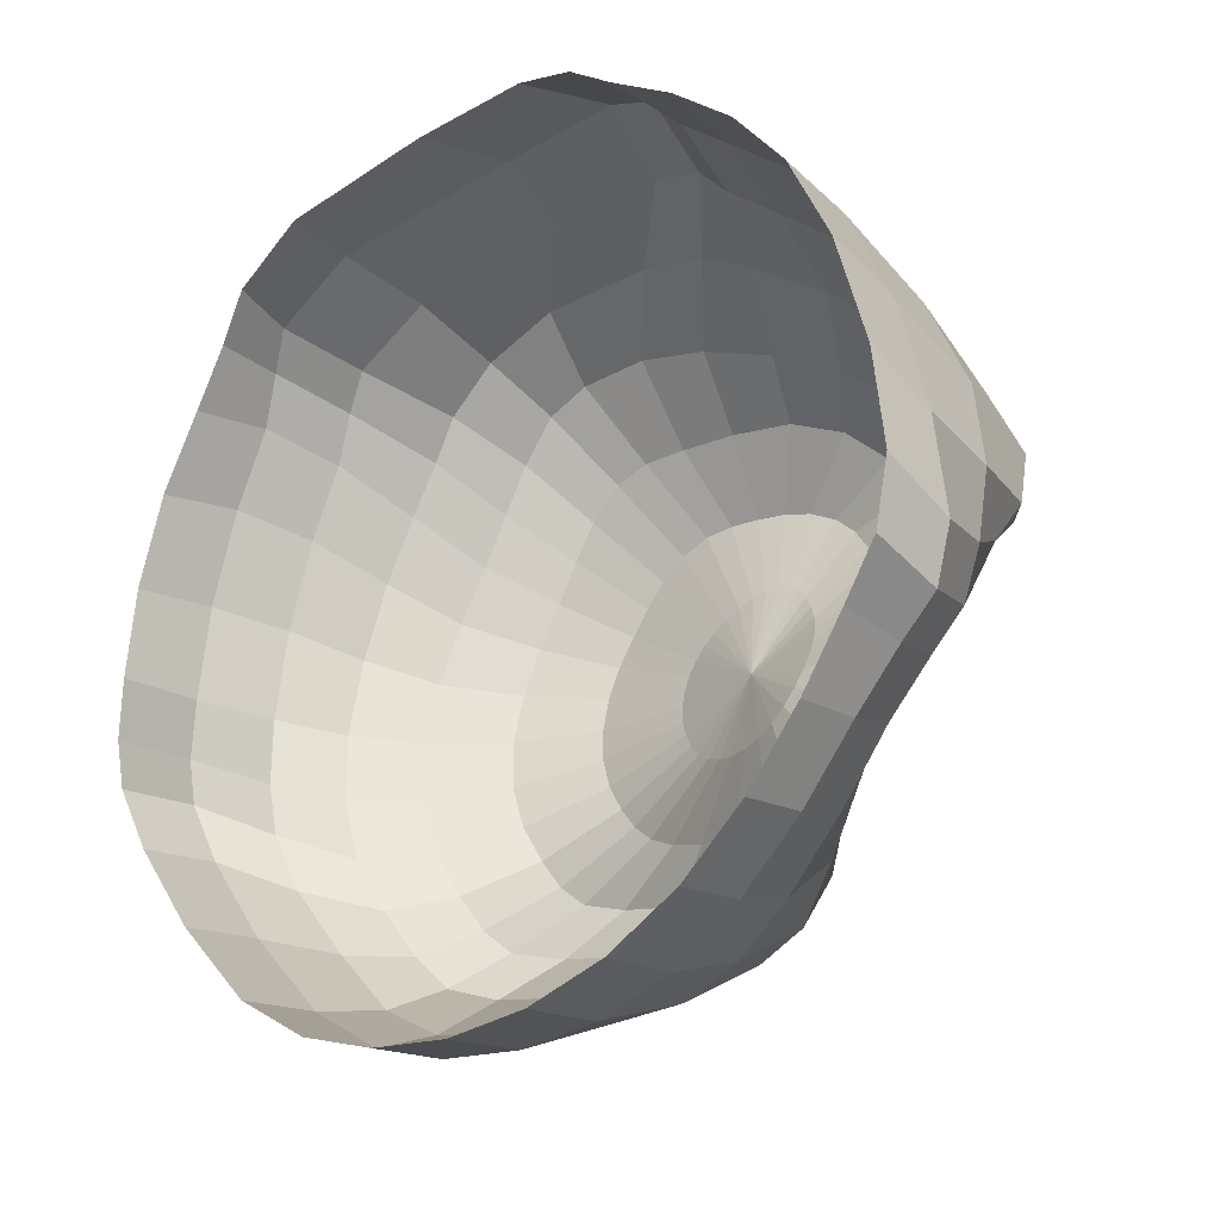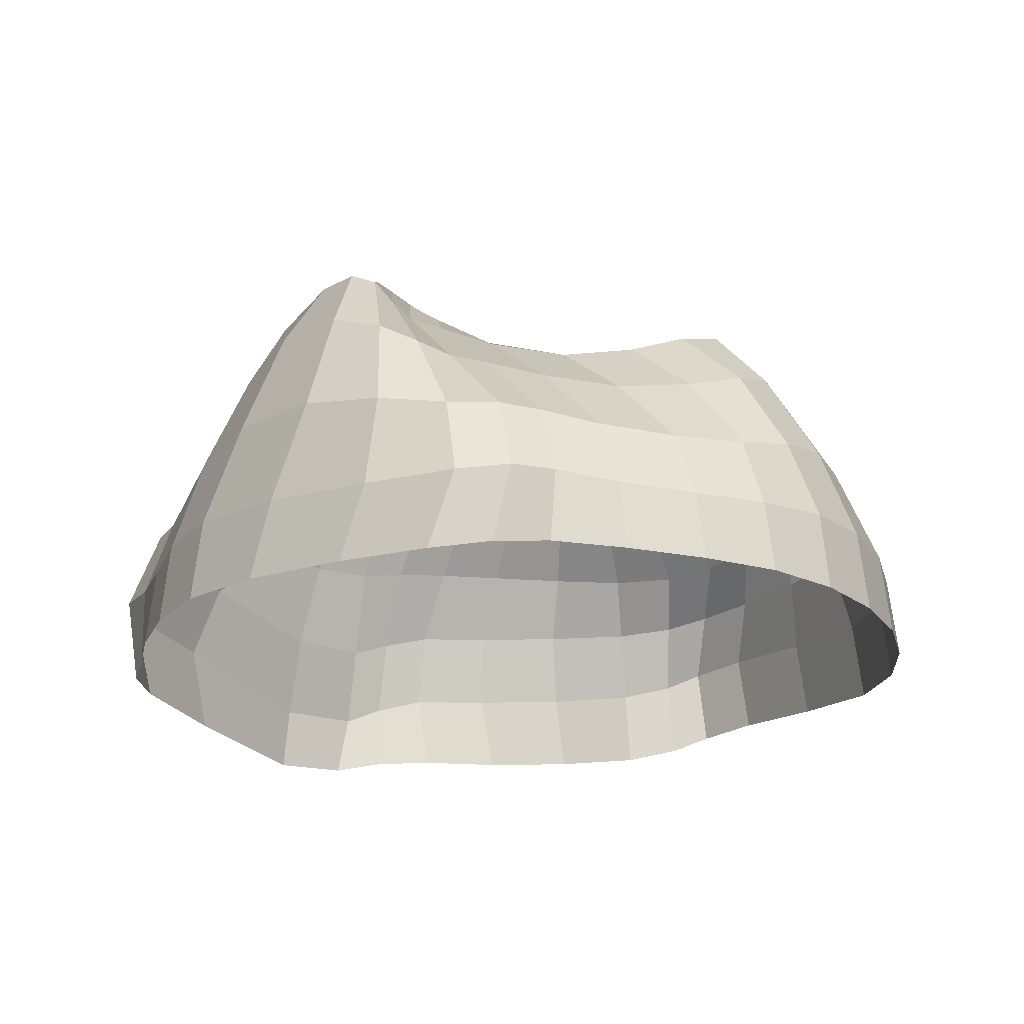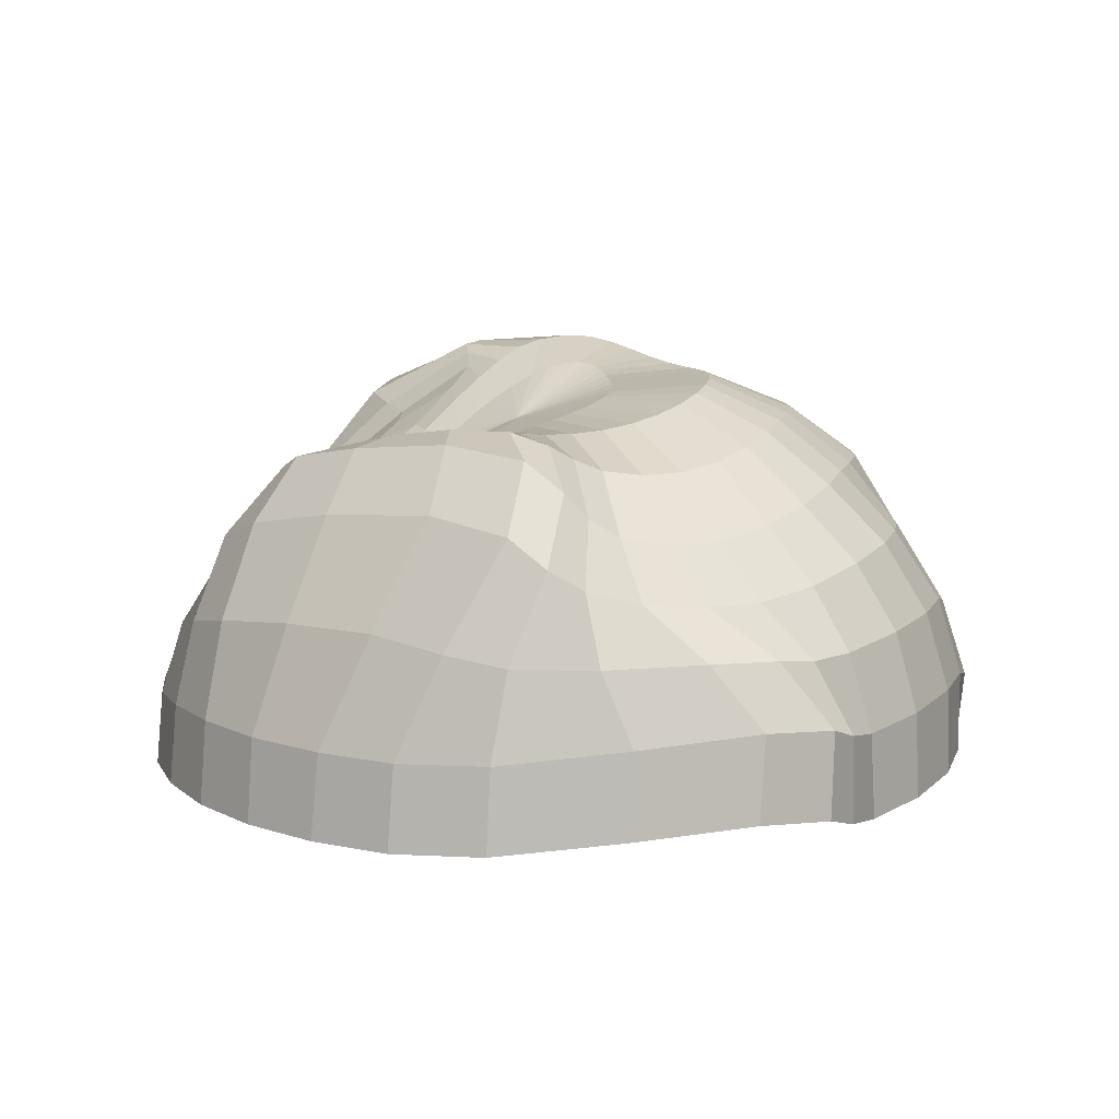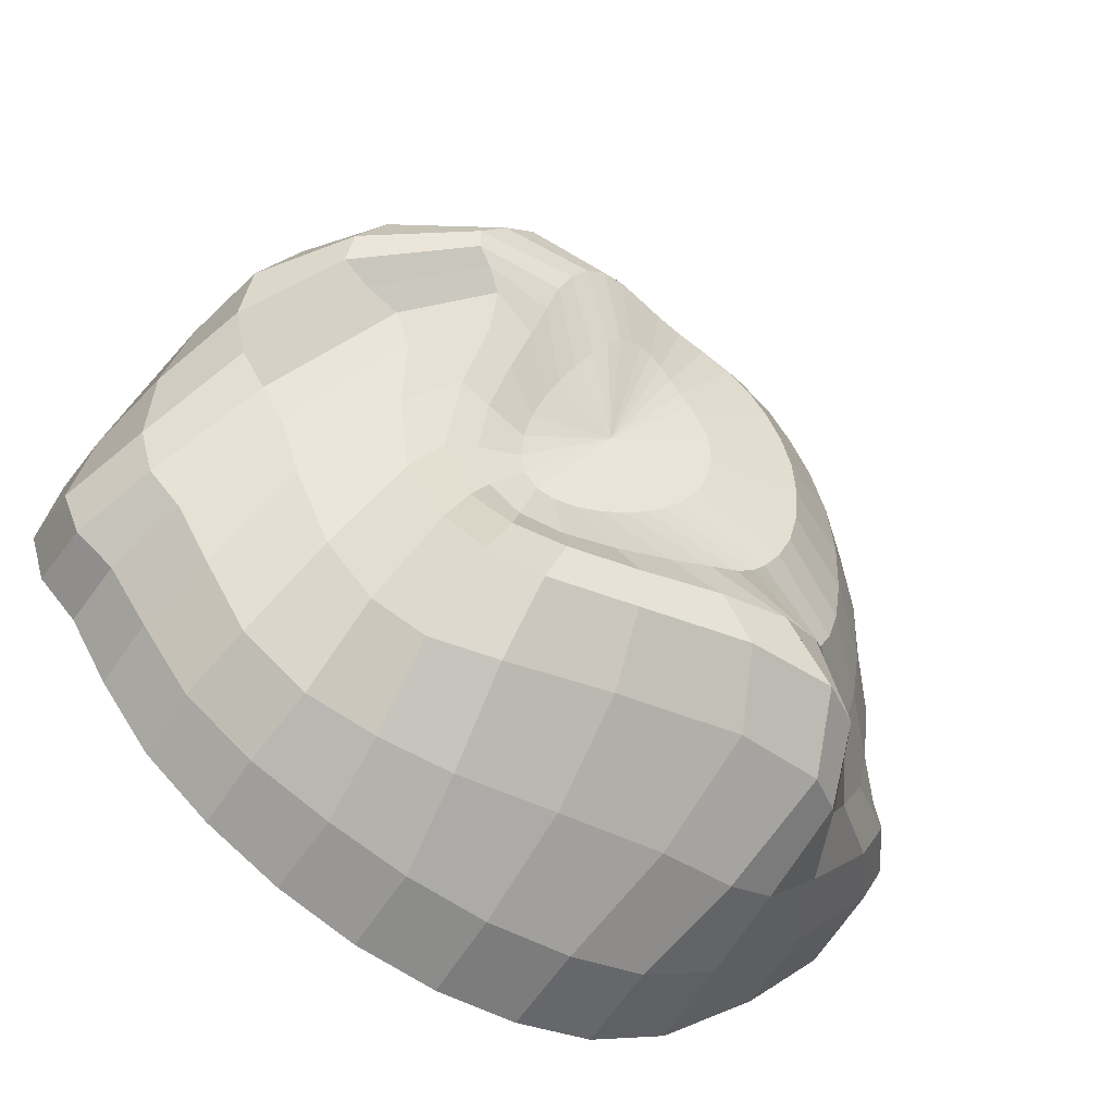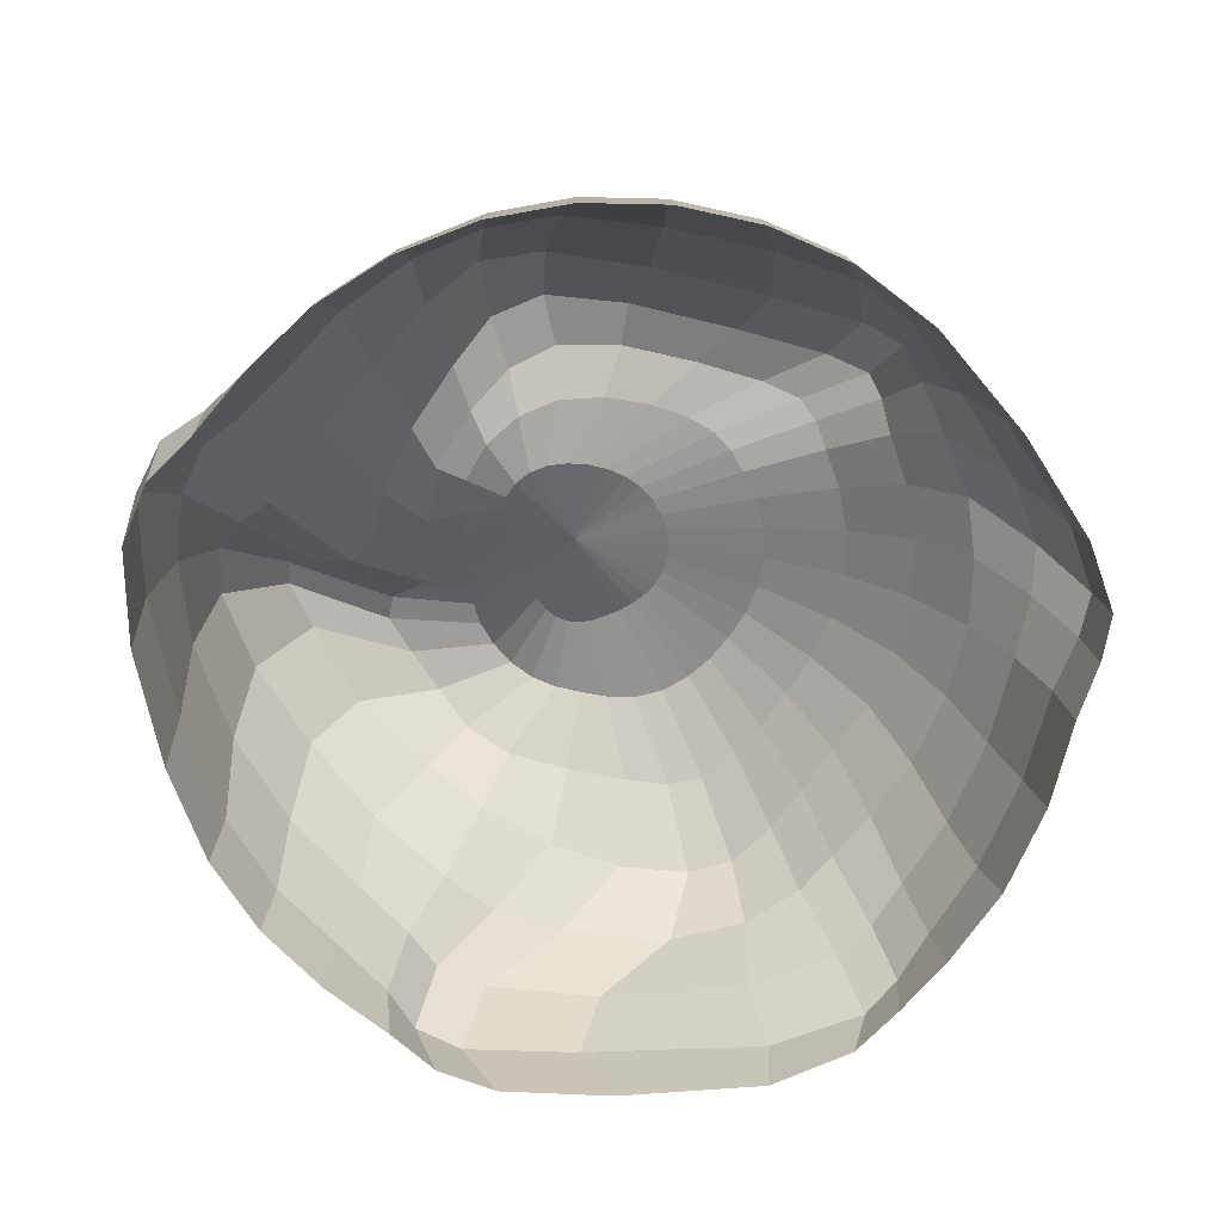
<metadata>
{"format":"obj","ext":"obj","renderer":"f3d","projection":"perspective","resolution":1024,"background":"white","views":[{"elev":-24.7,"azim":40.5,"up":"+Z"},{"elev":-21.2,"azim":110.0,"up":"+Y"},{"elev":11.6,"azim":-136.4,"up":"+Y"},{"elev":-56.2,"azim":146.4,"up":"+Z"},{"elev":-71.6,"azim":173.2,"up":"+Y"}]}
</metadata>
<code>
o Sphere
v 0.04509 0.8272 -0.5177
v 0.009442 0.6741 -0.7409
v 0.003873 0.1982 -0.9785
v 0 0 -1
v 0.1868 0.7208 -0.2309
v 0.1812 0.7434 -0.3865
v 0.2006 0.7877 -0.5082
v 0.2417 0.7706 -0.6287
v 0.2494 0.6268 -0.7575
v 0.2242 0.4165 -0.8801
v 0.1952 0.1976 -0.9601
v 0.1951 0 -0.9808
v 0.2271 0.7134 -0.2112
v 0.269 0.7119 -0.344
v 0.3041 0.7406 -0.4495
v 0.3577 0.7278 -0.5712
v 0.3963 0.5746 -0.7266
v 0.3864 0.3823 -0.838
v 0.3771 0.191 -0.9053
v 0.3827 0 -0.9239
v 0.258 0.7149 -0.18
v 0.3362 0.6969 -0.2704
v 0.3817 0.697 -0.3489
v 0.4327 0.6815 -0.4551
v 0.5025 0.529 -0.625
v 0.5341 0.3416 -0.7587
v 0.5552 0.1707 -0.8108
v 0.557 -0.003391 -0.8308
v 0.2775 0.7266 -0.1405
v 0.3767 0.7104 -0.1752
v 0.4474 0.6921 -0.201
v 0.5131 0.6562 -0.3005
v 0.6032 0.5035 -0.4719
v 0.678 0.3195 -0.6303
v 0.7112 0.1535 -0.6855
v 0.7115 -0.01028 -0.7051
v 0.2854 0.748 -0.09615
v 0.3835 0.7604 -0.0765
v 0.4543 0.7628 -0.04659
v 0.5633 0.6926 -0.1238
v 0.6965 0.5186 -0.3107
v 0.7871 0.328 -0.4783
v 0.832 0.1563 -0.5375
v 0.8353 -0.009045 -0.5538
v 0.09964 0.8139 -0.02978
v 0.2827 0.7765 -0.05026
v 0.3709 0.826 0.01275
v 0.4423 0.8502 0.0738
v 0.5847 0.7499 0.007991
v 0.7631 0.543 -0.1886
v 0.8764 0.3437 -0.3648
v 0.9314 0.1649 -0.4179
v 0.9331 -0.007039 -0.4055
v 0.2715 0.8083 -0.004877
v 0.355 0.8817 0.08859
v 0.4552 0.899 0.1493
v 0.6319 0.7687 0.07566
v 0.82 0.5498 -0.1125
v 0.9543 0.3413 -0.2899
v 1.02 0.155 -0.3435
v 1.019 -0.02442 -0.2991
v 0.2537 0.8402 0.03909
v 0.3426 0.9228 0.1523
v 0.4956 0.9278 0.186
v 0.7133 0.7803 0.09074
v 0.8861 0.5688 -0.05254
v 0.9925 0.3449 -0.1731
v 1.063 0.1426 -0.2236
v 1.058 -0.03692 -0.1572
v 0.2303 0.871 0.08341
v 0.3303 0.9533 0.2106
v 0.5316 0.9455 0.2139
v 0.7857 0.8025 0.1072
v 0.9299 0.6027 0.02761
v 0.9967 0.3787 -0.001124
v 1.028 0.1532 0.01245
v 1.026 -0.02909 0.07122
v 0.2027 0.899 0.1283
v 0.3069 0.9709 0.2667
v 0.5368 0.9504 0.2726
v 0.7832 0.833 0.1717
v 0.923 0.6418 0.1528
v 0.9527 0.4141 0.2043
v 0.9399 0.1812 0.2941
v 0.9391 -0.009729 0.3413
v 0.1749 0.9183 0.1673
v 0.269 0.9797 0.3194
v 0.4726 0.9531 0.3549
v 0.715 0.8466 0.2808
v 0.8295 0.6567 0.333
v 0.8444 0.4279 0.4301
v 0.8227 0.1985 0.5362
v 0.8315 0 0.5556
v 0.1478 0.9281 0.1961
v 0.2203 0.9779 0.363
v 0.3927 0.9405 0.4425
v 0.5845 0.8178 0.4526
v 0.679 0.6312 0.5031
v 0.6946 0.4102 0.6126
v 0.6939 0.1953 0.6932
v 0.7071 0 0.7071
v 0.1199 0.9313 0.2134
v 0.1619 0.9646 0.3918
v 0.312 0.8938 0.5165
v 0.396 0.7724 0.5821
v 0.5074 0.5758 0.6528
v 0.5173 0.3946 0.7587
v 0.5449 0.1951 0.8155
v 0.5556 0 0.8315
v 0.0909 0.9296 0.2201
v 0.1015 0.9486 0.4035
v 0.2002 0.8463 0.5577
v 0.2504 0.7183 0.6578
v 0.3224 0.549 0.7758
v 0.3897 0.3917 0.8618
v 0.4198 0.1951 0.9192
v 0.3978 0 0.9283
v 0.06084 0.9243 0.2173
v 0.03764 0.9342 0.406
v 0.04899 0.8316 0.576
v 0.07105 0.7035 0.7287
v 0.1923 0.5478 0.8508
v 0.3141 0.3917 0.9414
v 0.3474 0.1951 1.008
v 0.2845 1e-06 1.007
v 0.0296 0.917 0.206
v -0.02967 0.9234 0.406
v -0.09622 0.834 0.5884
v -0.1057 0.699 0.7683
v 0.02403 0.551 0.8894
v 0.1936 0.391 0.98
v 0.234 0.1951 1.05
v 0.1431 1e-06 1.042
v -0.002439 0.9092 0.188
v -0.09814 0.9187 0.3986
v -0.2051 0.8304 0.5882
v -0.2771 0.6981 0.7621
v -0.2413 0.5342 0.874
v -0.08018 0.364 0.9615
v -0.03951 0.171 1.013
v -0.1224 -0.02492 1.009
v -0.03383 0.9023 0.1668
v -0.1678 0.9196 0.3715
v -0.2884 0.8284 0.5599
v -0.3796 0.6972 0.7189
v -0.4168 0.527 0.803
v -0.4243 0.3036 0.8606
v -0.4623 0.09703 0.9073
v -0.4581 -0.06608 0.9197
v -0.06298 0.8966 0.1431
v -0.2279 0.9196 0.3256
v -0.3648 0.8307 0.4887
v -0.4656 0.7052 0.623
v -0.5368 0.5312 0.7042
v -0.6217 0.3156 0.7664
v -0.6747 0.1158 0.81
v -0.6376 -0.04802 0.8225
v -0.08917 0.8918 0.1157
v -0.2737 0.917 0.2721
v -0.4182 0.8311 0.4049
v -0.5281 0.7068 0.5142
v -0.6055 0.5488 0.6144
v -0.6948 0.3529 0.696
v -0.7428 0.1607 0.7364
v -0.7271 -0.01447 0.729
v -0.1108 0.8871 0.0847
v -0.3126 0.9116 0.2093
v -0.4658 0.8291 0.3093
v -0.5892 0.7072 0.3977
v -0.6815 0.5569 0.5012
v -0.7546 0.3817 0.5919
v -0.802 0.1936 0.6275
v -0.8197 0.00162 0.6022
v -0.1253 0.8807 0.04936
v -0.3454 0.9007 0.1384
v -0.5132 0.8158 0.2044
v -0.6525 0.6962 0.2678
v -0.7593 0.5566 0.3534
v -0.8354 0.3852 0.4256
v -0.8871 0.1977 0.4507
v -0.9135 0.001434 0.4239
v -0.1319 0.872 0.01046
v -0.3639 0.8852 0.06009
v -0.5448 0.7956 0.08974
v -0.6934 0.672 0.1197
v -0.8116 0.5421 0.1701
v -0.8971 0.3839 0.216
v -0.9529 0.1963 0.2273
v -0.9769 0.000541 0.2107
v -0.1301 0.8614 -0.03042
v -0.3668 0.8683 -0.02119
v -0.5554 0.7757 -0.02899
v -0.707 0.6458 -0.03184
v -0.8313 0.5195 -0.01853
v -0.9229 0.3765 0.000759
v -0.9842 0.1973 0.008747
v -1.003 0.00121 0.003093
v -0.1199 0.8496 -0.07151
v -0.3537 0.8532 -0.1009
v -0.5447 0.7638 -0.1435
v -0.6934 0.6289 -0.1786
v -0.8162 0.5064 -0.187
v -0.9375 0.3863 -0.1483
v -1.026 0.2251 -0.1147
v -1.038 0.02692 -0.1263
v -0.1016 0.8369 -0.1112
v -0.3247 0.8417 -0.1751
v -0.513 0.7656 -0.2468
v -0.6531 0.6319 -0.3097
v -0.7806 0.513 -0.3283
v -0.9321 0.4064 -0.266
v -1.045 0.2603 -0.2085
v -1.053 0.06076 -0.2273
v -0.0758 0.8233 -0.1482
v -0.2854 0.8355 -0.2397
v -0.4698 0.781 -0.3326
v -0.6003 0.6572 -0.4169
v -0.7073 0.5288 -0.4606
v -0.8573 0.4123 -0.4125
v -0.9718 0.2685 -0.3571
v -0.9773 0.06856 -0.3803
v -0.04267 0.8076 -0.1809
v -0.2485 0.8361 -0.2898
v -0.4392 0.8102 -0.3938
v -0.5731 0.7054 -0.4901
v -0.6396 0.5651 -0.5715
v -0.7054 0.4053 -0.5922
v -0.7891 0.24 -0.5786
v -0.7949 0.04126 -0.6016
v -0.003301 0.7902 -0.2069
v -0.2036 0.8372 -0.3285
v -0.3984 0.8427 -0.4348
v -0.5413 0.7643 -0.5344
v -0.5925 0.6161 -0.6403
v -0.5702 0.4114 -0.7395
v -0.5664 0.2052 -0.7898
v -0.573 0.008172 -0.8106
v 0.04134 0.7716 -0.2255
v -0.1376 0.8317 -0.3596
v -0.3024 0.8664 -0.4614
v -0.4404 0.8265 -0.5549
v -0.501 0.6789 -0.6689
v -0.4448 0.4351 -0.8115
v -0.3828 0.1989 -0.903
v -0.3827 0 -0.9239
v 0.09017 0.7524 -0.2362
v -0.04242 0.812 -0.3859
v -0.1403 0.8581 -0.4913
v -0.2226 0.8423 -0.5853
v -0.2875 0.7045 -0.6988
v -0.2568 0.4565 -0.8479
v -0.1991 0.1994 -0.9585
v -0.1951 0 -0.9808
v 0.14 0.7346 -0.2384
v 0.07184 0.7798 -0.3984
v 0.04041 0.8102 -0.6236
v -0.005101 0.4449 -0.8761
f 1 255 6 7
f 256 1 7 8
f 2 256 8 9
f 257 2 9 10
f 3 257 10 11
f 4 3 11 12
f 254 45 5
f 255 254 5 6
f 6 5 13 14
f 7 6 14 15
f 8 7 15 16
f 9 8 16 17
f 10 9 17 18
f 11 10 18 19
f 12 11 19 20
f 5 45 13
f 18 17 25 26
f 19 18 26 27
f 20 19 27 28
f 13 45 21
f 14 13 21 22
f 15 14 22 23
f 16 15 23 24
f 17 16 24 25
f 22 21 29 30
f 23 22 30 31
f 24 23 31 32
f 25 24 32 33
f 26 25 33 34
f 27 26 34 35
f 28 27 35 36
f 21 45 29
f 34 33 41 42
f 35 34 42 43
f 36 35 43 44
f 29 45 37
f 30 29 37 38
f 31 30 38 39
f 32 31 39 40
f 33 32 40 41
f 39 38 47 48
f 40 39 48 49
f 41 40 49 50
f 42 41 50 51
f 43 42 51 52
f 44 43 52 53
f 37 45 46
f 38 37 46 47
f 52 51 59 60
f 53 52 60 61
f 46 45 54
f 47 46 54 55
f 48 47 55 56
f 49 48 56 57
f 50 49 57 58
f 51 50 58 59
f 57 56 64 65
f 58 57 65 66
f 59 58 66 67
f 60 59 67 68
f 61 60 68 69
f 54 45 62
f 55 54 62 63
f 56 55 63 64
f 69 68 76 77
f 62 45 70
f 63 62 70 71
f 64 63 71 72
f 65 64 72 73
f 66 65 73 74
f 67 66 74 75
f 68 67 75 76
f 73 72 80 81
f 74 73 81 82
f 75 74 82 83
f 76 75 83 84
f 77 76 84 85
f 70 45 78
f 71 70 78 79
f 72 71 79 80
f 85 84 92 93
f 78 45 86
f 79 78 86 87
f 80 79 87 88
f 81 80 88 89
f 82 81 89 90
f 83 82 90 91
f 84 83 91 92
f 90 89 97 98
f 91 90 98 99
f 92 91 99 100
f 93 92 100 101
f 86 45 94
f 87 86 94 95
f 88 87 95 96
f 89 88 96 97
f 94 45 102
f 95 94 102 103
f 96 95 103 104
f 97 96 104 105
f 98 97 105 106
f 99 98 106 107
f 100 99 107 108
f 101 100 108 109
f 106 105 113 114
f 107 106 114 115
f 108 107 115 116
f 109 108 116 117
f 102 45 110
f 103 102 110 111
f 104 103 111 112
f 105 104 112 113
f 111 110 118 119
f 112 111 119 120
f 113 112 120 121
f 114 113 121 122
f 115 114 122 123
f 116 115 123 124
f 117 116 124 125
f 110 45 118
f 123 122 130 131
f 124 123 131 132
f 125 124 132 133
f 118 45 126
f 119 118 126 127
f 120 119 127 128
f 121 120 128 129
f 122 121 129 130
f 128 127 135 136
f 129 128 136 137
f 130 129 137 138
f 131 130 138 139
f 132 131 139 140
f 133 132 140 141
f 126 45 134
f 127 126 134 135
f 140 139 147 148
f 141 140 148 149
f 134 45 142
f 135 134 142 143
f 136 135 143 144
f 137 136 144 145
f 138 137 145 146
f 139 138 146 147
f 144 143 151 152
f 145 144 152 153
f 146 145 153 154
f 147 146 154 155
f 148 147 155 156
f 149 148 156 157
f 142 45 150
f 143 142 150 151
f 156 155 163 164
f 157 156 164 165
f 150 45 158
f 151 150 158 159
f 152 151 159 160
f 153 152 160 161
f 154 153 161 162
f 155 154 162 163
f 161 160 168 169
f 162 161 169 170
f 163 162 170 171
f 164 163 171 172
f 165 164 172 173
f 158 45 166
f 159 158 166 167
f 160 159 167 168
f 173 172 180 181
f 166 45 174
f 167 166 174 175
f 168 167 175 176
f 169 168 176 177
f 170 169 177 178
f 171 170 178 179
f 172 171 179 180
f 177 176 184 185
f 178 177 185 186
f 179 178 186 187
f 180 179 187 188
f 181 180 188 189
f 174 45 182
f 175 174 182 183
f 176 175 183 184
f 189 188 196 197
f 182 45 190
f 183 182 190 191
f 184 183 191 192
f 185 184 192 193
f 186 185 193 194
f 187 186 194 195
f 188 187 195 196
f 194 193 201 202
f 195 194 202 203
f 196 195 203 204
f 197 196 204 205
f 190 45 198
f 191 190 198 199
f 192 191 199 200
f 193 192 200 201
f 199 198 206 207
f 200 199 207 208
f 201 200 208 209
f 202 201 209 210
f 203 202 210 211
f 204 203 211 212
f 205 204 212 213
f 198 45 206
f 211 210 218 219
f 212 211 219 220
f 213 212 220 221
f 206 45 214
f 207 206 214 215
f 208 207 215 216
f 209 208 216 217
f 210 209 217 218
f 215 214 222 223
f 216 215 223 224
f 217 216 224 225
f 218 217 225 226
f 219 218 226 227
f 220 219 227 228
f 221 220 228 229
f 214 45 222
f 227 226 234 235
f 228 227 235 236
f 229 228 236 237
f 222 45 230
f 223 222 230 231
f 224 223 231 232
f 225 224 232 233
f 226 225 233 234
f 232 231 239 240
f 233 232 240 241
f 234 233 241 242
f 235 234 242 243
f 236 235 243 244
f 237 236 244 245
f 230 45 238
f 231 230 238 239
f 244 243 251 252
f 245 244 252 253
f 238 45 246
f 239 238 246 247
f 240 239 247 248
f 241 240 248 249
f 242 241 249 250
f 243 242 250 251
f 248 247 255 1
f 249 248 1 256
f 250 249 256 2
f 251 250 2 257
f 252 251 257 3
f 253 252 3 4
f 246 45 254
f 247 246 254 255

</code>
